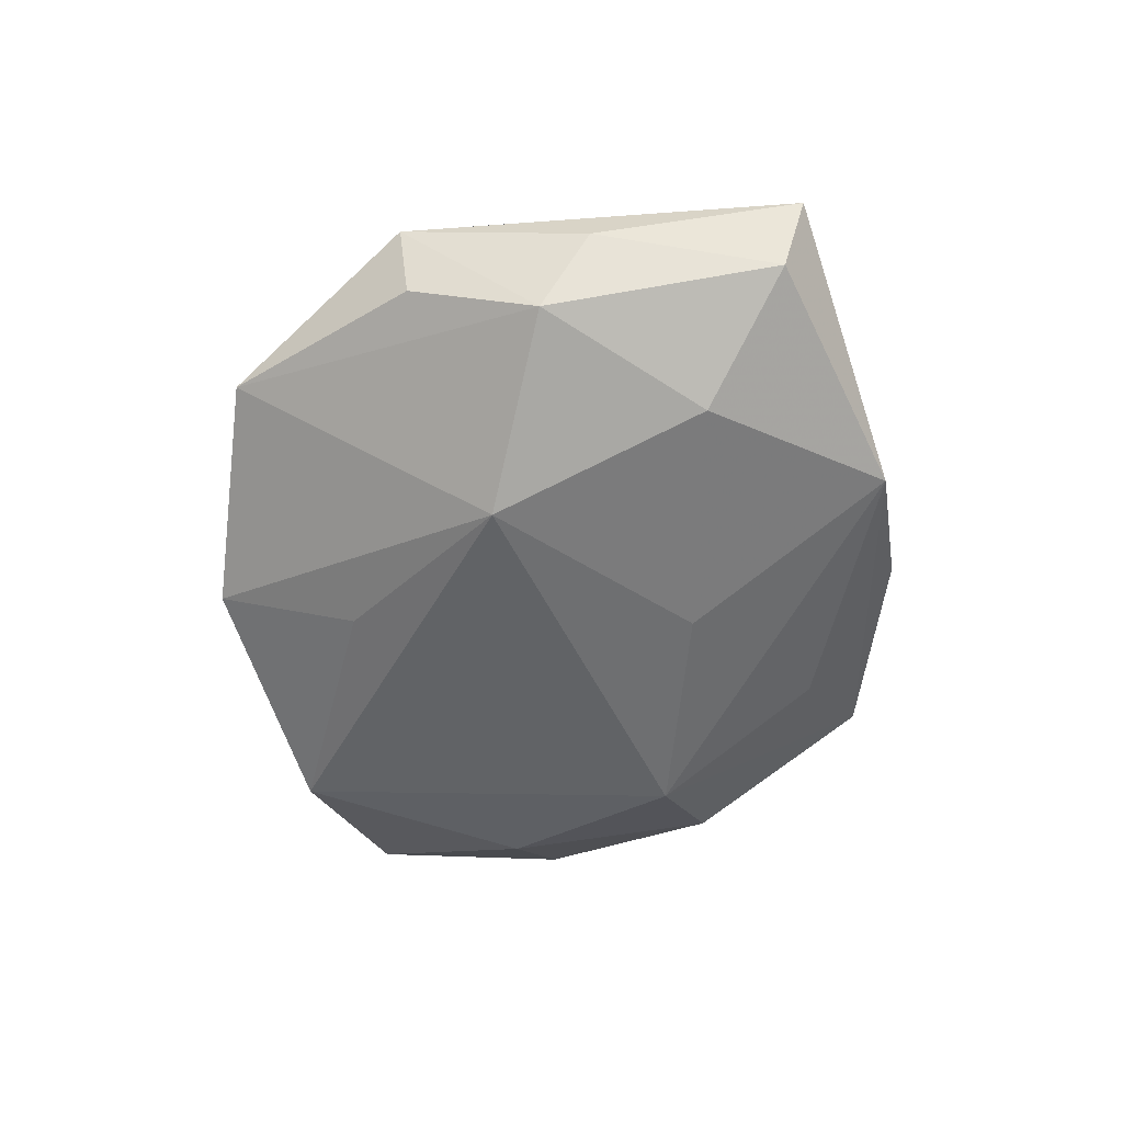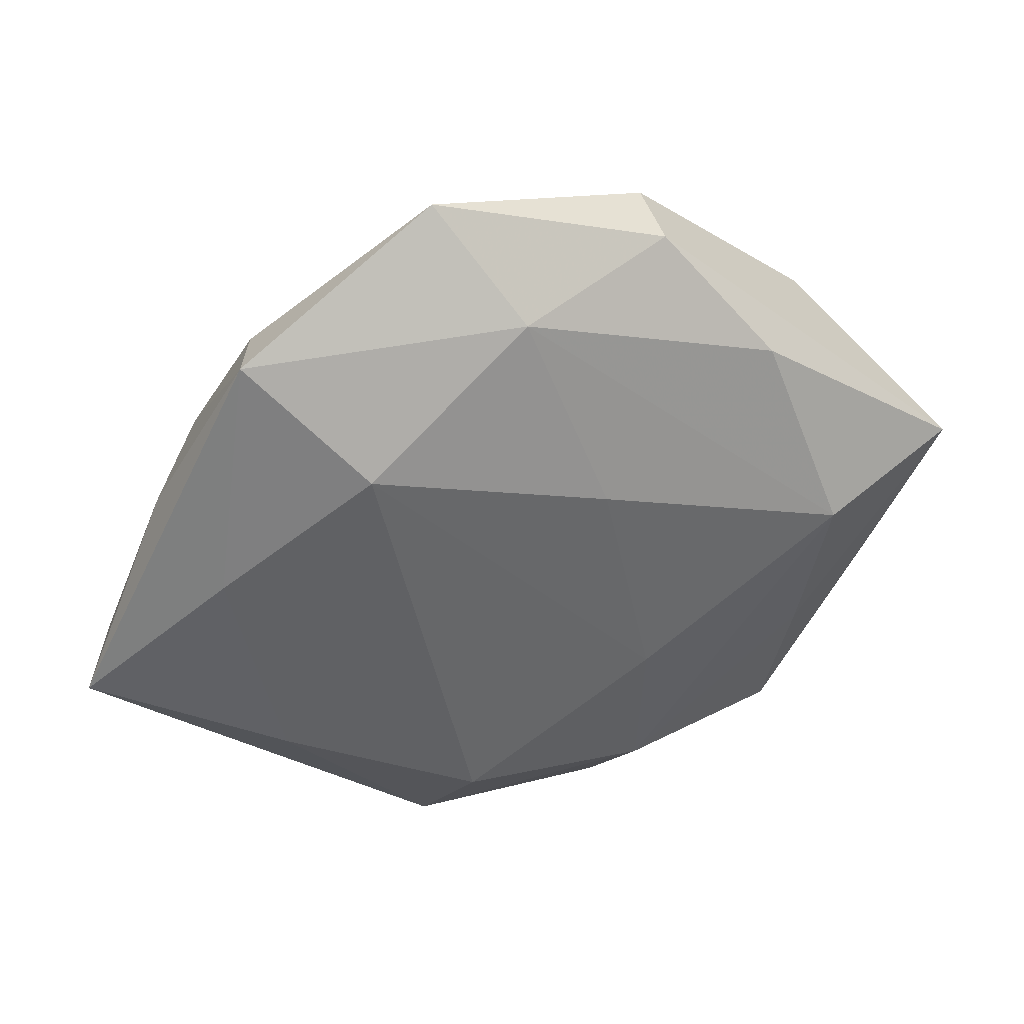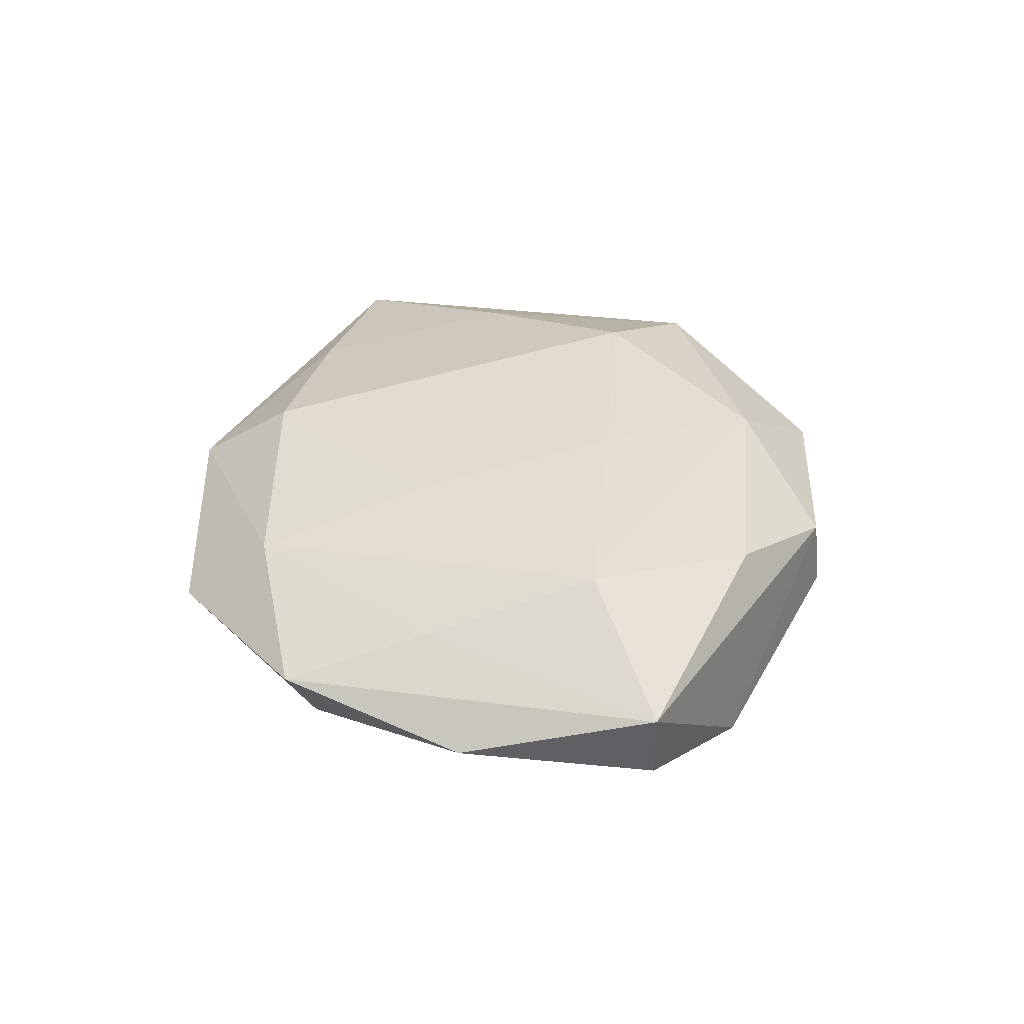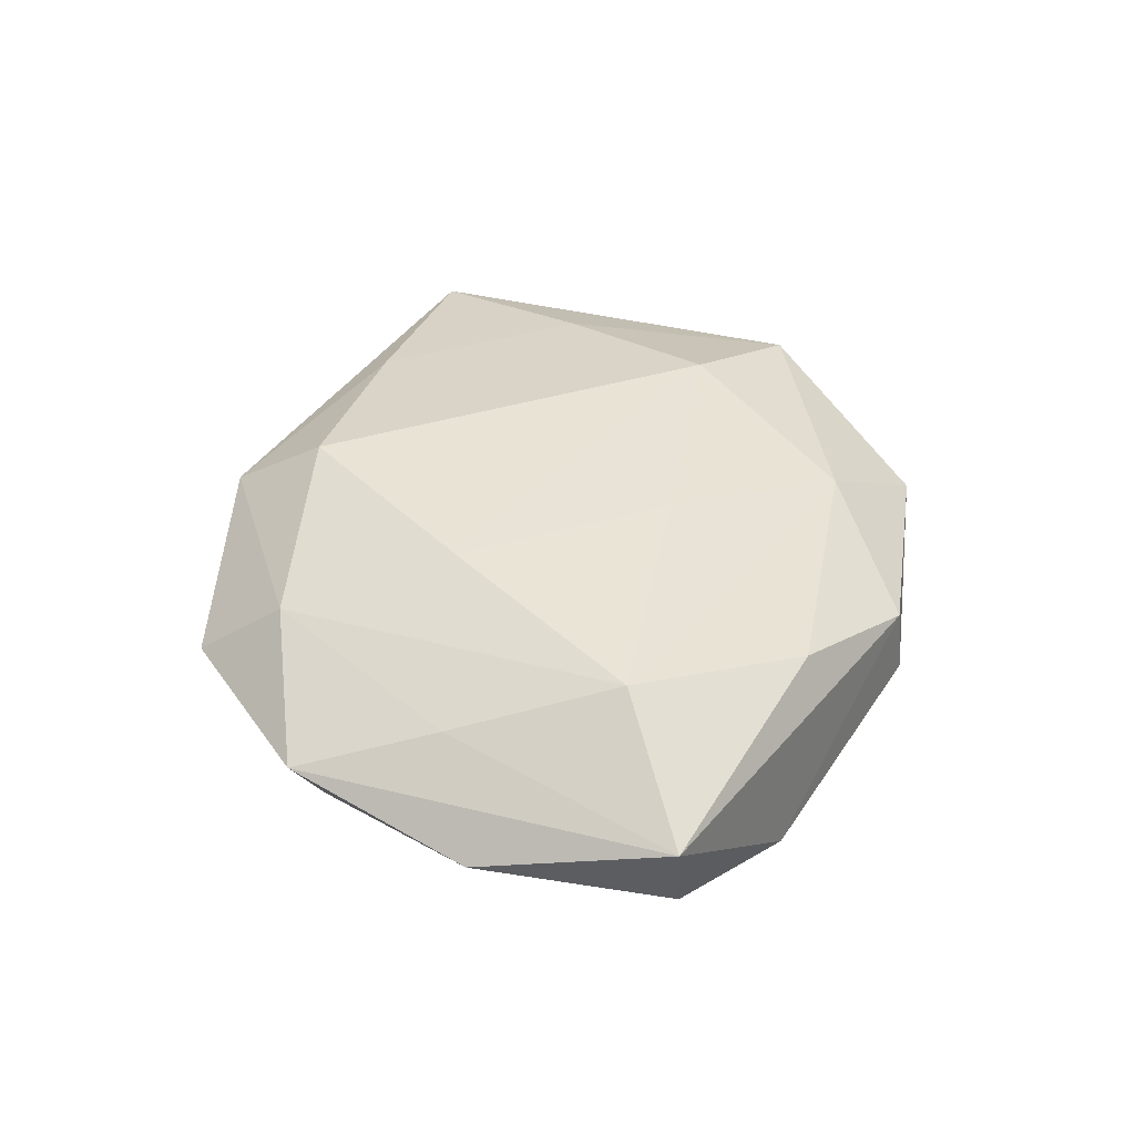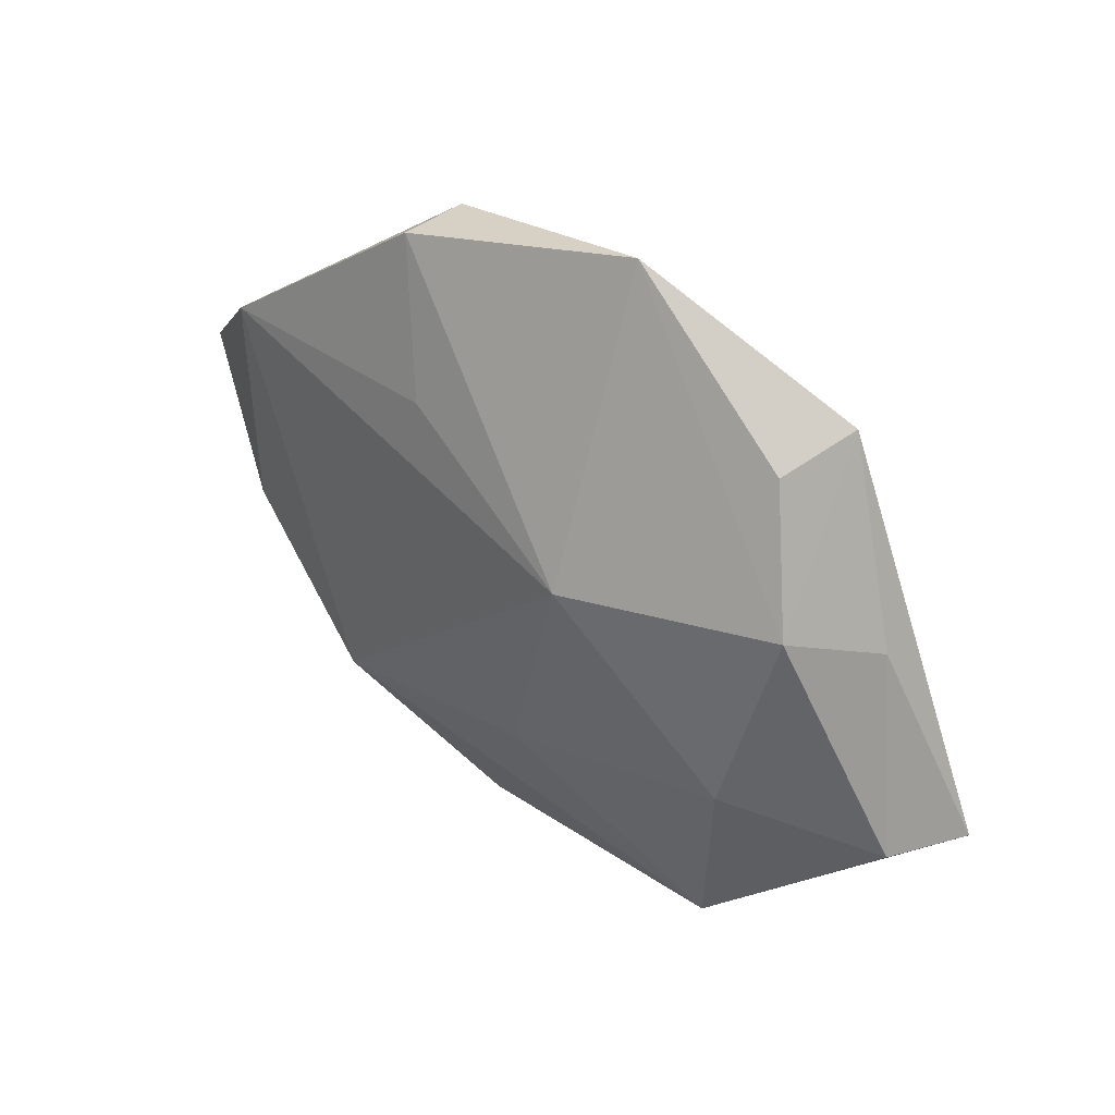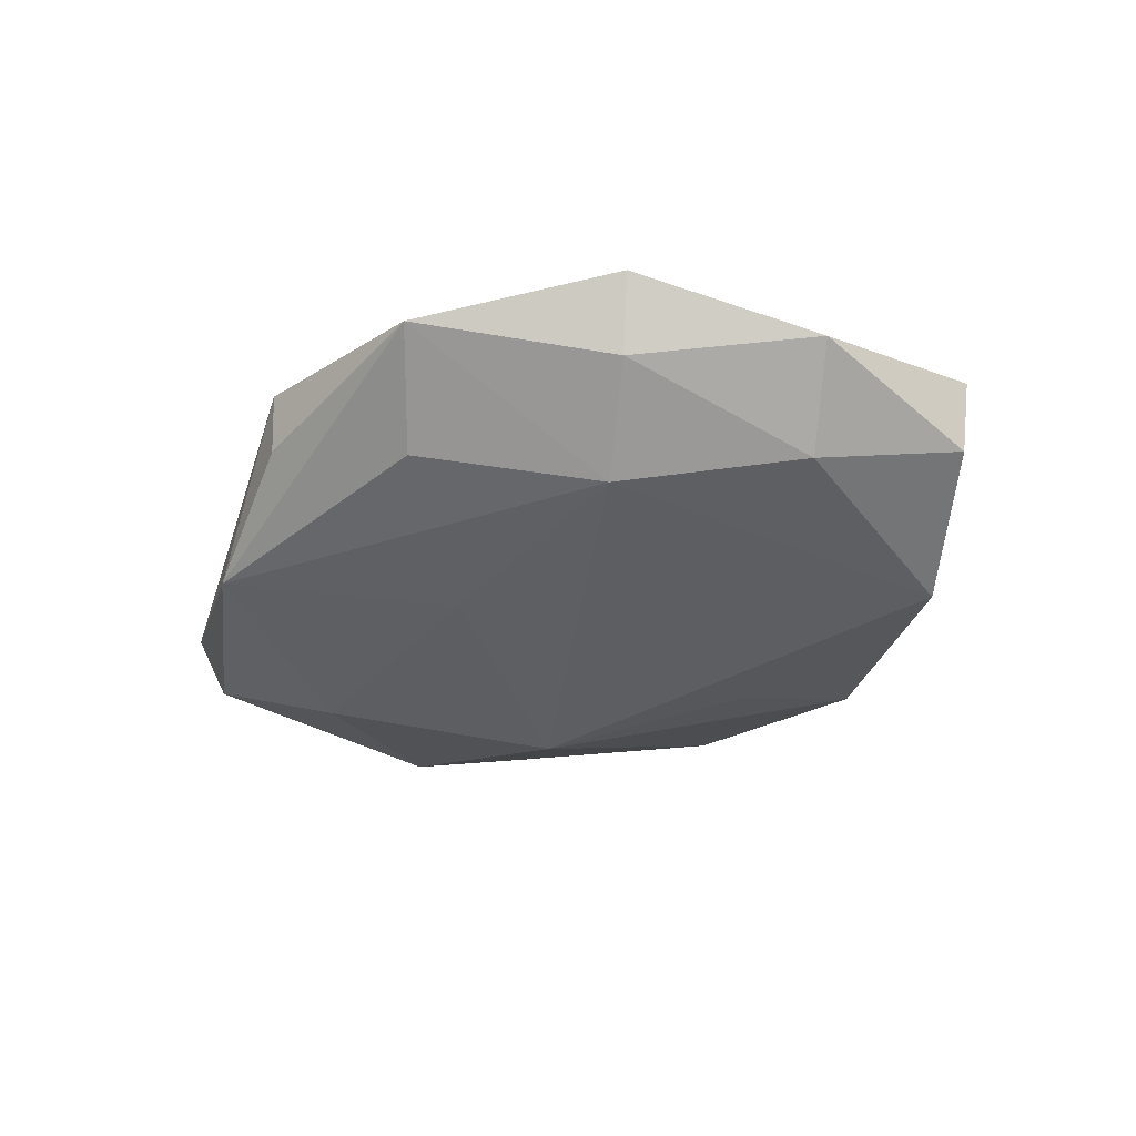
<metadata>
{"format":"obj","ext":"obj","renderer":"f3d","projection":"perspective","resolution":1024,"background":"white","views":[{"elev":-56.3,"azim":-110.1,"up":"+Z"},{"elev":37.8,"azim":-16.5,"up":"+Y"},{"elev":35.4,"azim":78.2,"up":"+Z"},{"elev":42.2,"azim":83.7,"up":"+Z"},{"elev":43.2,"azim":-138.2,"up":"+Y"},{"elev":-38.0,"azim":36.1,"up":"+Z"}]}
</metadata>
<code>
v 0.007457 -0.01957 0.004889
v -0.02492 0.007459 0.0005252
v -0.03104 -0.005452 0.002505
v -0.02125 0.009654 -0.004704
v 0.003508 0.007085 0.008021
v -0.00843 -0.02188 -0.001252
v -0.01916 -0.002803 -0.007383
v -0.01916 0.01903 0.003869
v 0.0195 -0.009608 0.004482
v 0.02192 0.01226 -0.005951
v 0.0121 -0.01223 -0.007489
v 0.02006 0.001986 0.007867
v -0.01211 0.01159 0.007878
v -0.005831 0.02637 0.000182
v -0.02868 -0.004648 -0.002827
v 0.001279 -0.01931 -0.004655
v -0.01711 -0.01685 -0.005214
v -0.001112 0.01964 0.005192
v -0.003334 -0.008134 -0.007953
v 0.02916 0.004215 -0.002115
v 0.01578 0.01445 0.004953
v 0.005436 0.01388 -0.006721
v 0.009202 0.02232 0.001564
v -0.007709 0.008098 -0.009116
v 0.01692 -0.01741 -0.003157
v -0.02171 0.003295 0.005325
v 0.005641 -0.02533 5.053e-05
v 0.006809 -0.007749 0.007998
v -0.008367 -0.02232 0.003363
v 0.02665 -0.008826 -0.0003221
v -0.005802 -0.01641 0.007729
v 0.03017 0.003932 0.003181
v 0.01873 -0.01954 0.001482
v 0.009154 0.02283 -0.003344
v -0.0184 -0.01124 0.005267
v -0.0176 0.01773 -0.001189
v 0.02254 -0.004294 -0.005238
f 10 11 24
f 14 24 4
f 4 24 7
f 10 32 20
f 32 30 20
f 27 11 25
f 15 17 3
f 7 17 15
f 15 4 7
f 6 17 27
f 16 11 27
f 27 17 16
f 16 17 11
f 19 17 7
f 11 17 19
f 7 24 19
f 19 24 11
f 34 24 14
f 14 4 36
f 37 20 30
f 30 25 37
f 37 25 11
f 37 11 10
f 10 20 37
f 33 30 32
f 27 25 33
f 33 25 30
f 35 26 3
f 29 6 27
f 31 35 29
f 17 6 29
f 29 35 3
f 3 17 29
f 10 24 22
f 22 34 10
f 24 34 22
f 2 15 3
f 4 15 2
f 23 32 10
f 10 34 23
f 23 34 14
f 14 18 23
f 8 18 14
f 14 36 8
f 8 36 4
f 4 2 8
f 3 26 8
f 8 2 3
f 1 28 31
f 27 33 1
f 1 12 28
f 1 29 27
f 31 29 1
f 18 12 21
f 21 23 18
f 21 12 32
f 32 23 21
f 18 8 13
f 13 8 26
f 31 28 13
f 13 35 31
f 26 35 13
f 9 1 33
f 12 1 9
f 9 33 32
f 32 12 9
f 5 12 18
f 18 13 5
f 28 12 5
f 5 13 28

</code>
